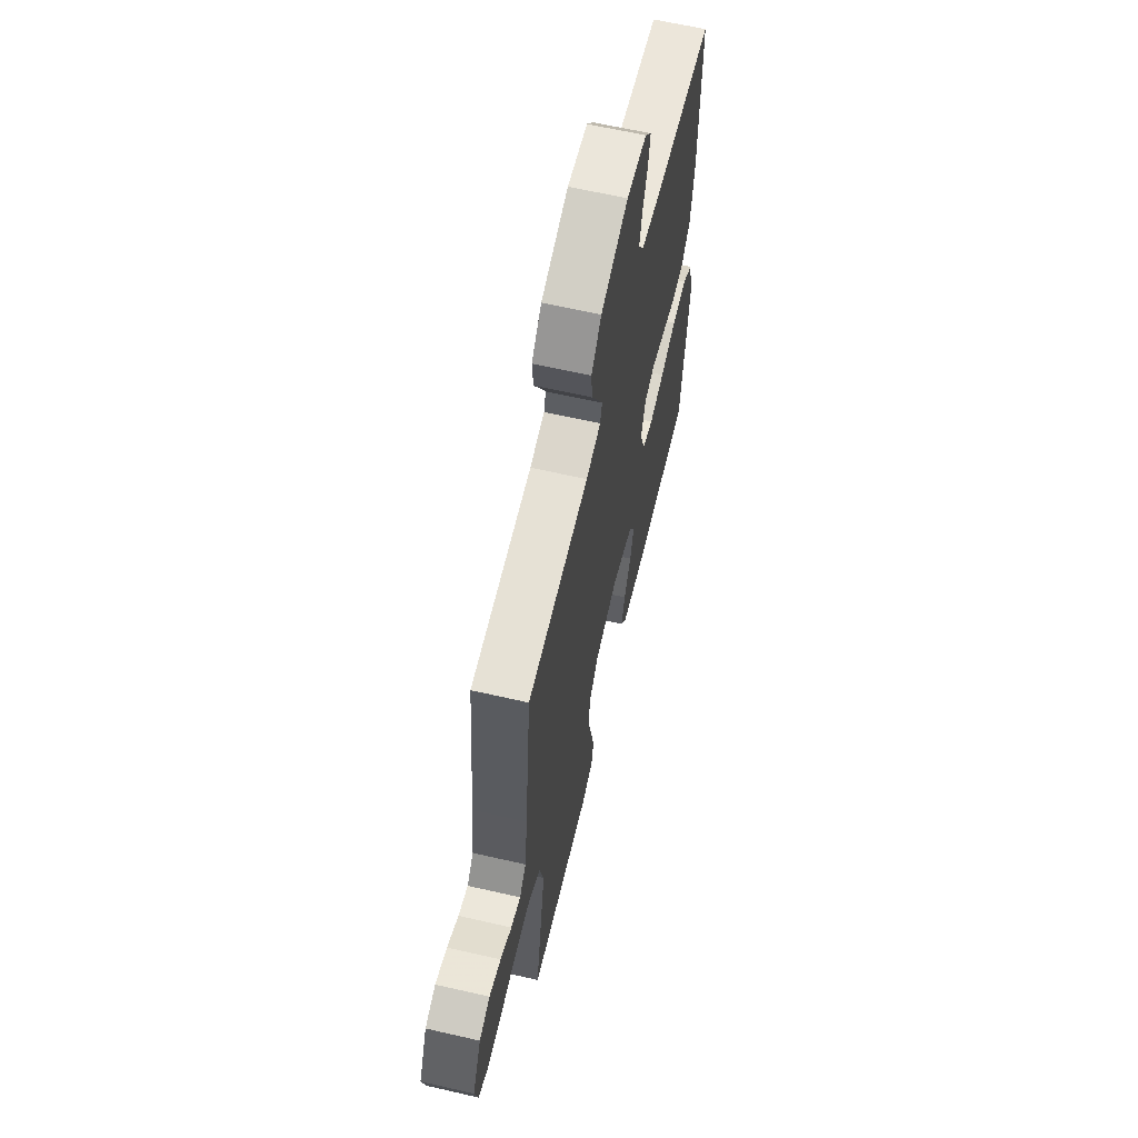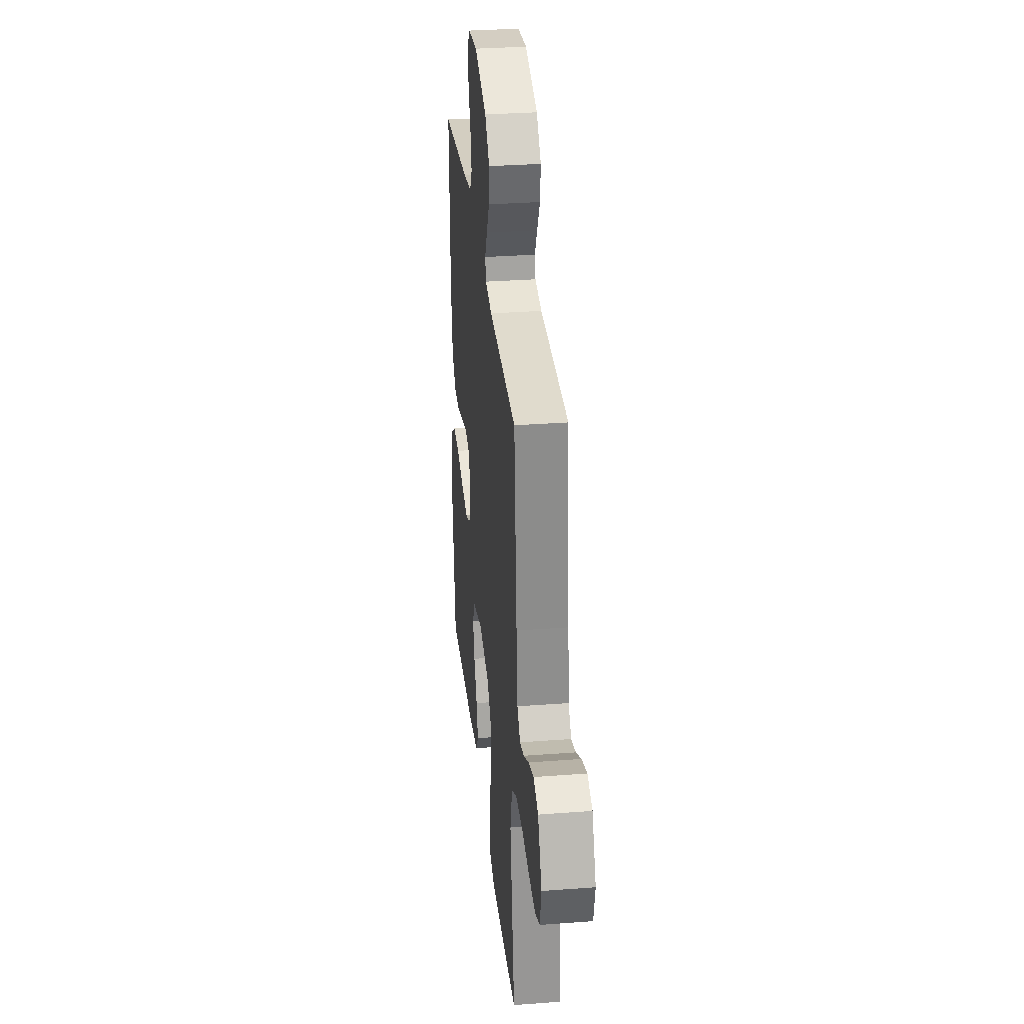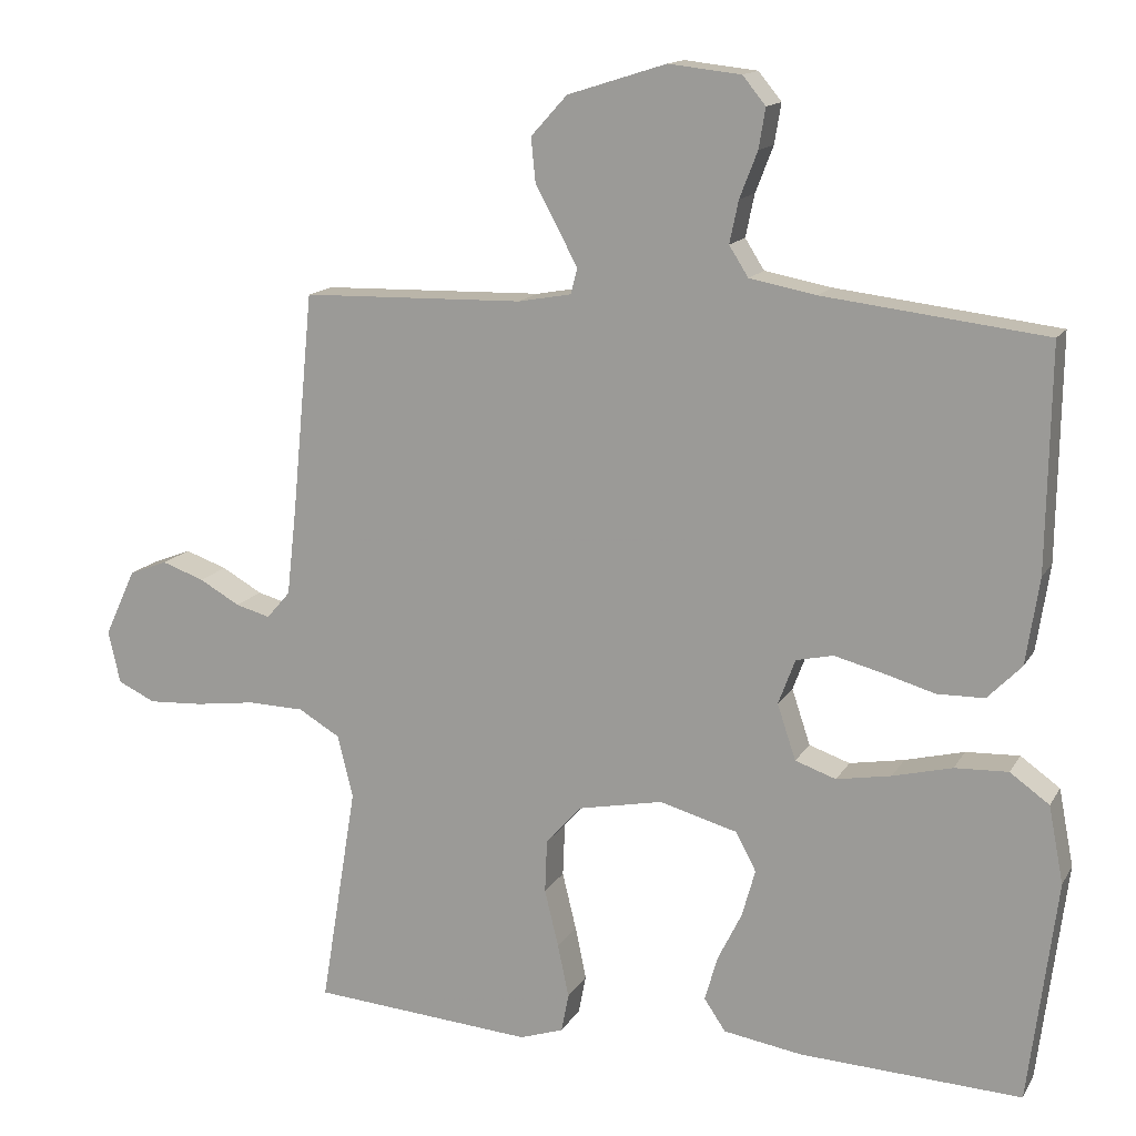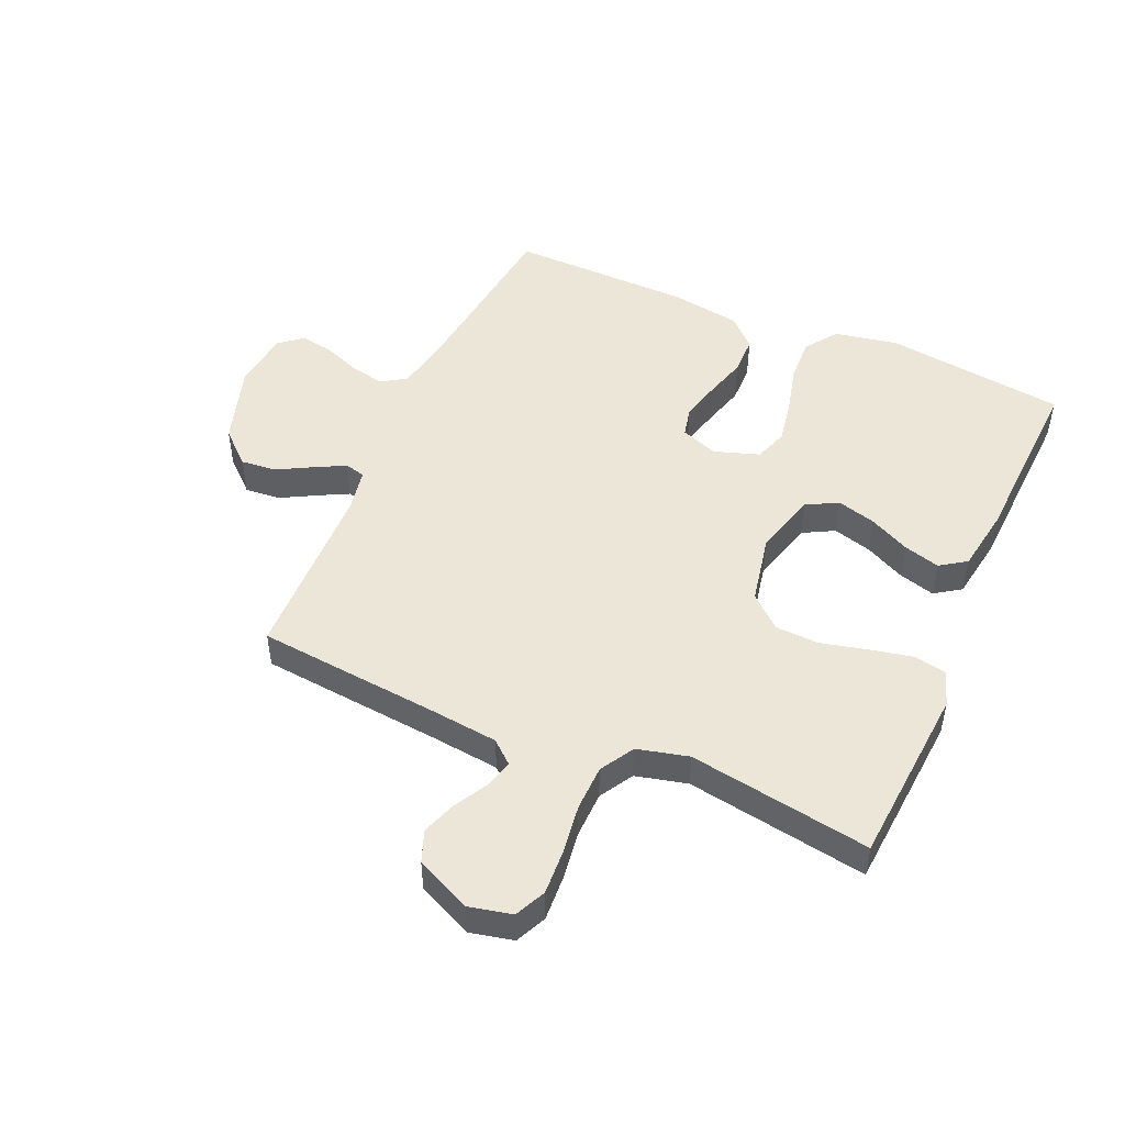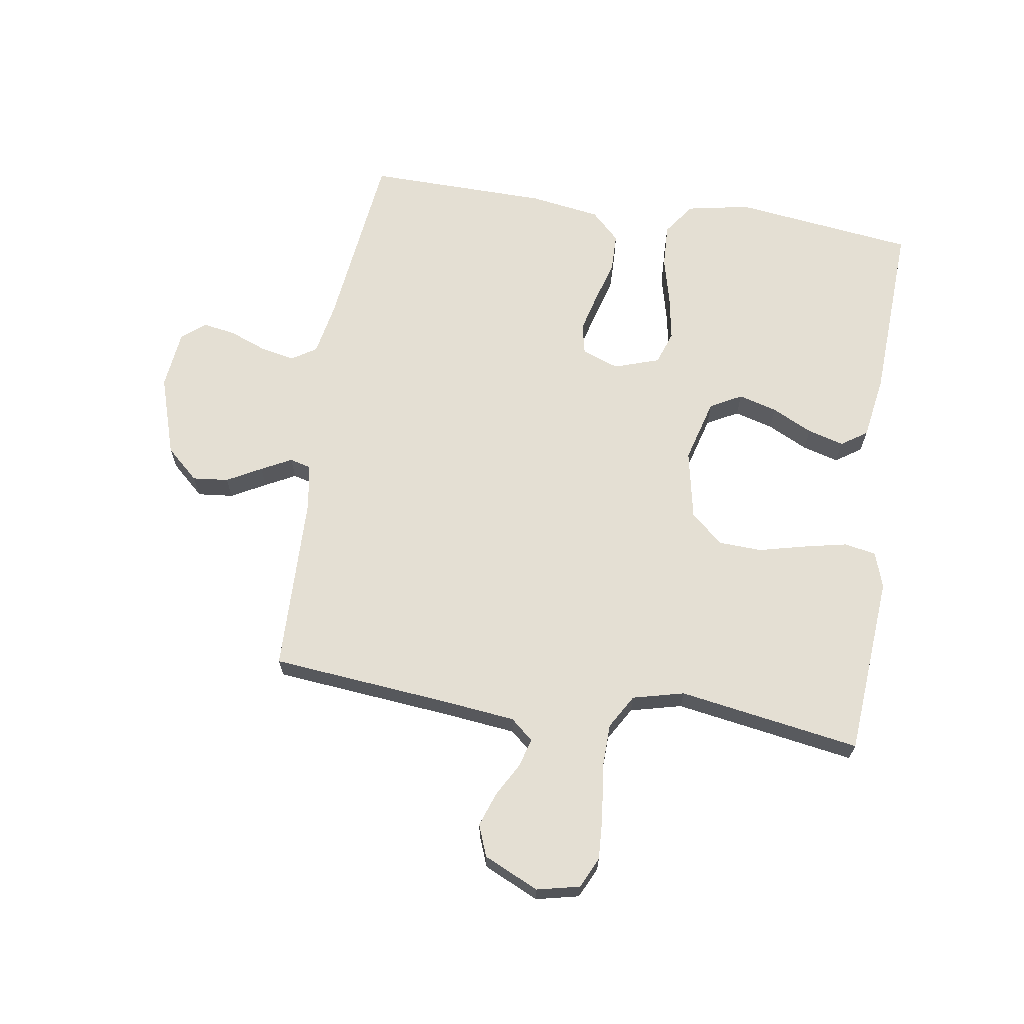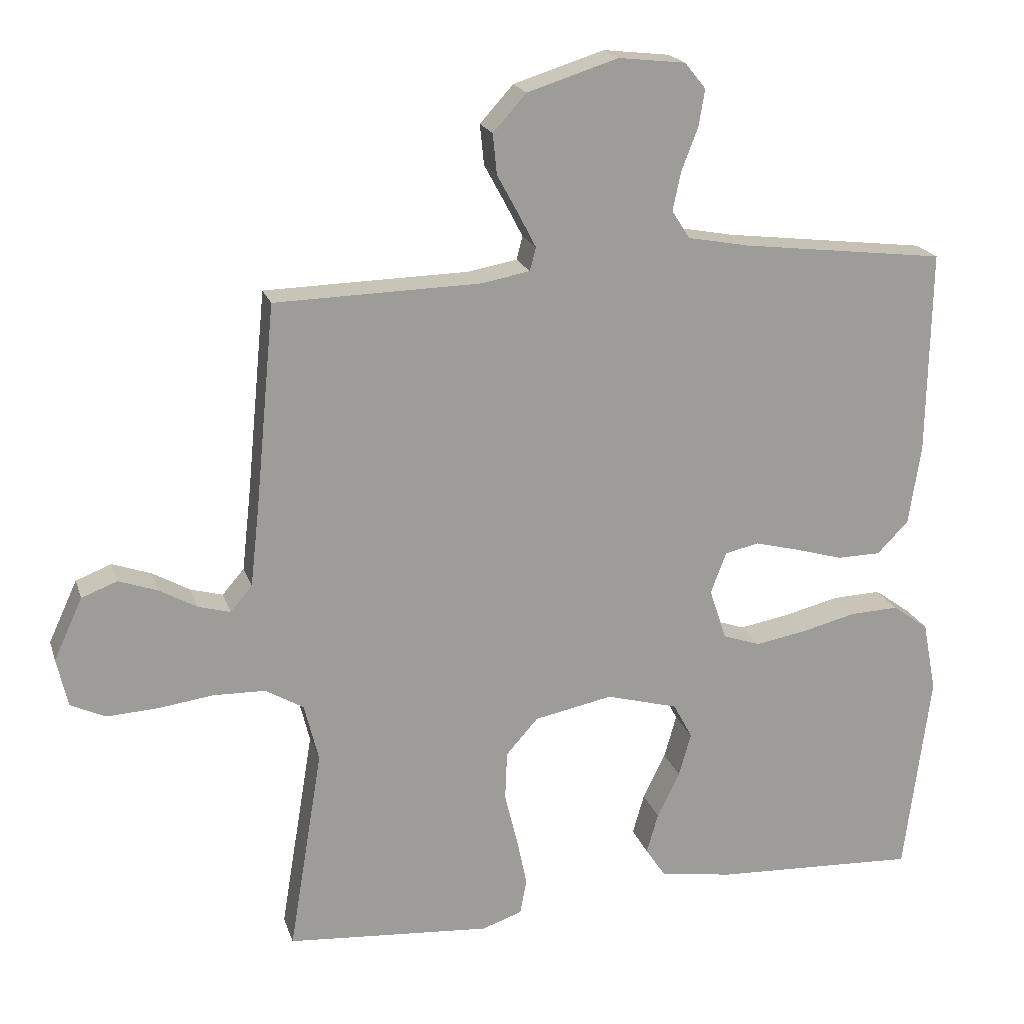
<metadata>
{"format":"obj","ext":"obj","renderer":"f3d","projection":"perspective","resolution":1024,"background":"white","views":[{"elev":63.0,"azim":103.1,"up":"+Z"},{"elev":31.9,"azim":83.9,"up":"+Z"},{"elev":14.3,"azim":-159.7,"up":"+Z"},{"elev":48.9,"azim":113.6,"up":"+Y"},{"elev":66.4,"azim":98.8,"up":"+Y"},{"elev":19.7,"azim":164.5,"up":"+Z"}]}
</metadata>
<code>
v -0.5 0.07 0.5
v -0.2 0.07 0.536
v -0.11 0.07 0.553
v -0.084 0.07 0.594
v -0.096 0.07 0.651
v -0.12 0.07 0.713
v -0.129 0.07 0.767
v -0.098 0.07 0.805
v 0 0.07 0.816
v 0.133 0.07 0.774
v 0.182 0.07 0.72
v 0.176 0.07 0.661
v 0.145 0.07 0.604
v 0.119 0.07 0.554
v 0.128 0.07 0.52
v 0.2 0.07 0.507
v 0.5 0.07 0.5
v 0.529 0.07 0.2
v 0.542 0.07 0.084
v 0.574 0.07 0.047
v 0.621 0.07 0.06
v 0.676 0.07 0.091
v 0.733 0.07 0.111
v 0.785 0.07 0.091
v 0.827 0.07 0
v 0.811 0.07 -0.071
v 0.76 0.07 -0.095
v 0.686 0.07 -0.091
v 0.604 0.07 -0.08
v 0.528 0.07 -0.082
v 0.472 0.07 -0.115
v 0.451 0.07 -0.2
v 0.5 0.07 -0.5
v 0.2 0.07 -0.523
v 0.141 0.07 -0.503
v 0.131 0.07 -0.451
v 0.146 0.07 -0.38
v 0.165 0.07 -0.302
v 0.162 0.07 -0.23
v 0.115 0.07 -0.177
v 0 0.07 -0.154
v -0.105 0.07 -0.183
v -0.133 0.07 -0.235
v -0.115 0.07 -0.299
v -0.082 0.07 -0.366
v -0.065 0.07 -0.426
v -0.094 0.07 -0.469
v -0.2 0.07 -0.486
v -0.5 0.07 -0.5
v -0.538 0.07 -0.2
v -0.518 0.07 -0.096
v -0.465 0.07 -0.058
v -0.393 0.07 -0.061
v -0.313 0.07 -0.081
v -0.239 0.07 -0.094
v -0.184 0.07 -0.075
v -0.159 0.07 0
v -0.182 0.07 0.061
v -0.232 0.07 0.072
v -0.298 0.07 0.055
v -0.367 0.07 0.035
v -0.431 0.07 0.036
v -0.477 0.07 0.083
v -0.495 0.07 0.2
v -0.5 0 0.5
v -0.2 0 0.536
v -0.11 0 0.553
v -0.084 0 0.594
v -0.096 0 0.651
v -0.12 0 0.713
v -0.129 0 0.767
v -0.098 0 0.805
v 0 0 0.816
v 0.133 0 0.774
v 0.182 0 0.72
v 0.176 0 0.661
v 0.145 0 0.604
v 0.119 0 0.554
v 0.128 0 0.52
v 0.2 0 0.507
v 0.5 0 0.5
v 0.529 0 0.2
v 0.542 0 0.084
v 0.574 0 0.047
v 0.621 0 0.06
v 0.676 0 0.091
v 0.733 0 0.111
v 0.785 0 0.091
v 0.827 0 0
v 0.811 0 -0.071
v 0.76 0 -0.095
v 0.686 0 -0.091
v 0.604 0 -0.08
v 0.528 0 -0.082
v 0.472 0 -0.115
v 0.451 0 -0.2
v 0.5 0 -0.5
v 0.2 0 -0.523
v 0.141 0 -0.503
v 0.131 0 -0.451
v 0.146 0 -0.38
v 0.165 0 -0.302
v 0.162 0 -0.23
v 0.115 0 -0.177
v 0 0 -0.154
v -0.105 0 -0.183
v -0.133 0 -0.235
v -0.115 0 -0.299
v -0.082 0 -0.366
v -0.065 0 -0.426
v -0.094 0 -0.469
v -0.2 0 -0.486
v -0.5 0 -0.5
v -0.538 0 -0.2
v -0.518 0 -0.096
v -0.465 0 -0.058
v -0.393 0 -0.061
v -0.313 0 -0.081
v -0.239 0 -0.094
v -0.184 0 -0.075
v -0.159 0 0
v -0.182 0 0.061
v -0.232 0 0.072
v -0.298 0 0.055
v -0.367 0 0.035
v -0.431 0 0.036
v -0.477 0 0.083
v -0.495 0 0.2
f 63 64 1 2
f 60 61 62 63
f 59 60 63 2
f 58 59 2 3
f 57 58 3 4
f 51 52 53 54
f 51 54 55
f 50 51 55
f 49 50 55 56
f 47 48 49 56
f 44 45 46 47
f 43 44 47 56
f 35 36 37 38
f 33 34 35 38
f 32 33 38 39
f 31 32 39 40
f 26 27 28 29
f 26 29 30
f 25 26 30
f 24 25 30
f 21 22 23 24
f 20 21 24 30
f 19 20 30 31
f 16 17 18
f 15 16 18 19
f 10 11 12 13
f 10 13 14
f 9 10 14
f 8 9 14 15
f 5 6 7 8
f 4 5 8 15
f 42 43 56 57
f 41 42 57 4
f 19 31 40 41
f 4 15 19 41
f 66 65 128 127
f 127 126 125 124
f 66 127 124 123
f 67 66 123 122
f 68 67 122 121
f 118 117 116 115
f 119 118 115
f 119 115 114
f 120 119 114 113
f 120 113 112 111
f 111 110 109 108
f 120 111 108 107
f 102 101 100 99
f 102 99 98 97
f 103 102 97 96
f 104 103 96 95
f 93 92 91 90
f 94 93 90
f 94 90 89
f 94 89 88
f 88 87 86 85
f 94 88 85 84
f 95 94 84 83
f 82 81 80
f 83 82 80 79
f 77 76 75 74
f 78 77 74
f 78 74 73
f 79 78 73 72
f 72 71 70 69
f 79 72 69 68
f 121 120 107 106
f 68 121 106 105
f 105 104 95 83
f 105 83 79 68
f 1 65 66 2
f 2 66 67 3
f 3 67 68 4
f 4 68 69 5
f 5 69 70 6
f 6 70 71 7
f 7 71 72 8
f 8 72 73 9
f 9 73 74 10
f 10 74 75 11
f 11 75 76 12
f 12 76 77 13
f 13 77 78 14
f 14 78 79 15
f 15 79 80 16
f 16 80 81 17
f 17 81 82 18
f 18 82 83 19
f 19 83 84 20
f 20 84 85 21
f 21 85 86 22
f 22 86 87 23
f 23 87 88 24
f 24 88 89 25
f 25 89 90 26
f 26 90 91 27
f 27 91 92 28
f 28 92 93 29
f 29 93 94 30
f 30 94 95 31
f 31 95 96 32
f 32 96 97 33
f 33 97 98 34
f 34 98 99 35
f 35 99 100 36
f 36 100 101 37
f 37 101 102 38
f 38 102 103 39
f 39 103 104 40
f 40 104 105 41
f 41 105 106 42
f 42 106 107 43
f 43 107 108 44
f 44 108 109 45
f 45 109 110 46
f 46 110 111 47
f 47 111 112 48
f 48 112 113 49
f 49 113 114 50
f 50 114 115 51
f 51 115 116 52
f 52 116 117 53
f 53 117 118 54
f 54 118 119 55
f 55 119 120 56
f 56 120 121 57
f 57 121 122 58
f 58 122 123 59
f 59 123 124 60
f 60 124 125 61
f 61 125 126 62
f 62 126 127 63
f 63 127 128 64
f 64 128 65 1

</code>
